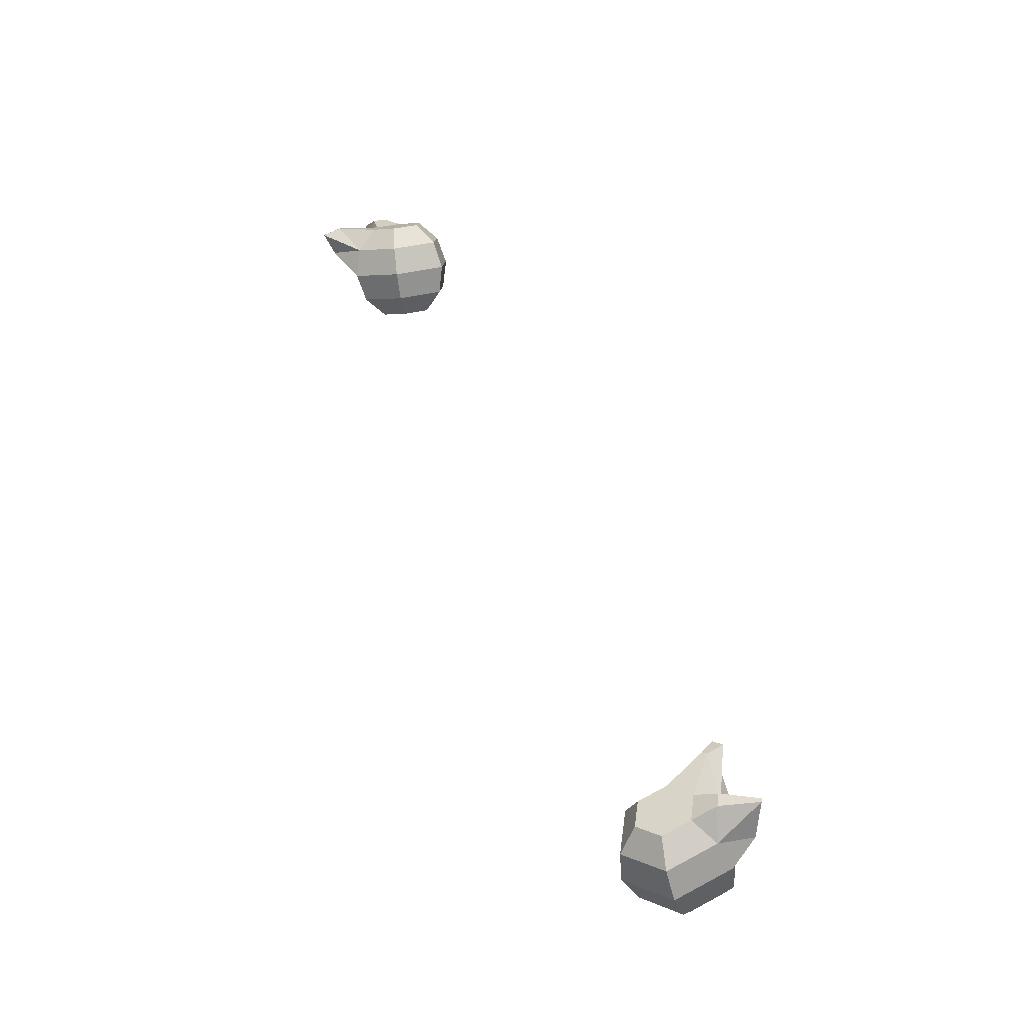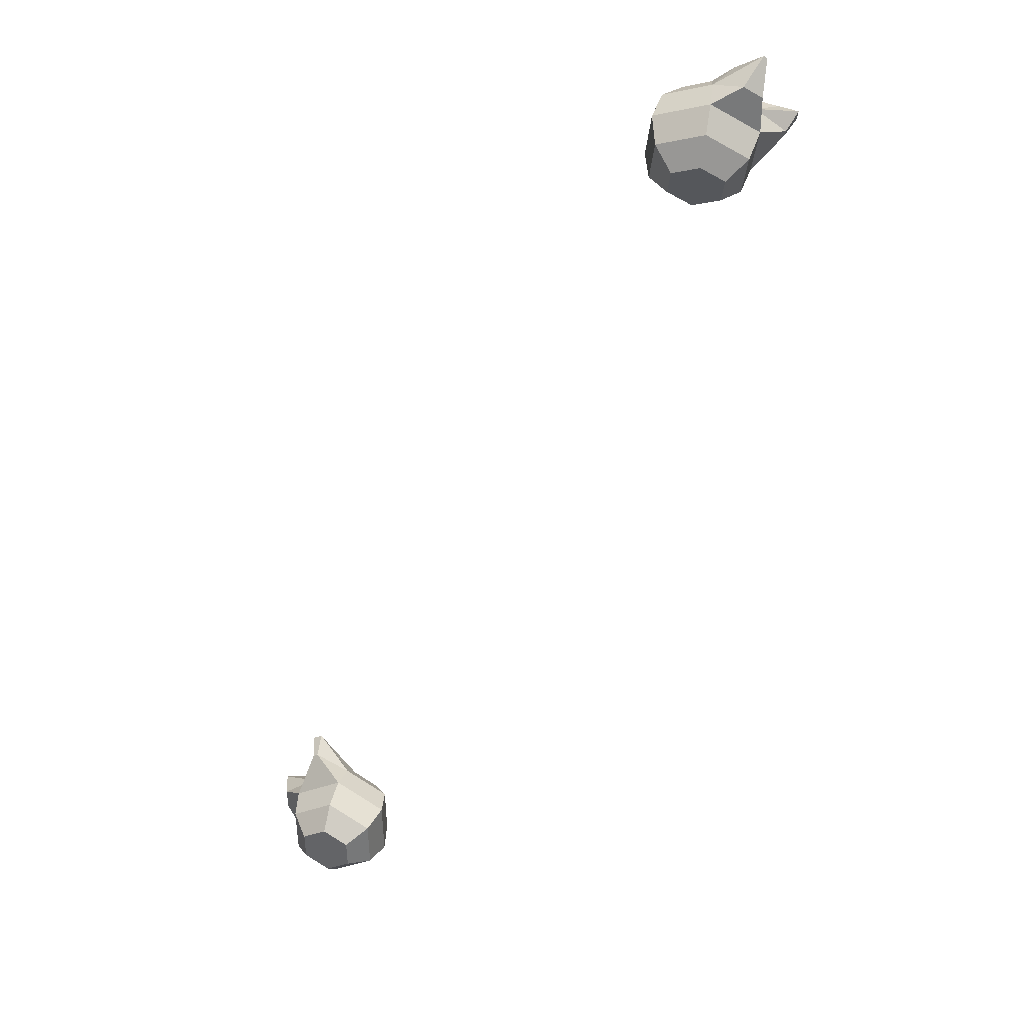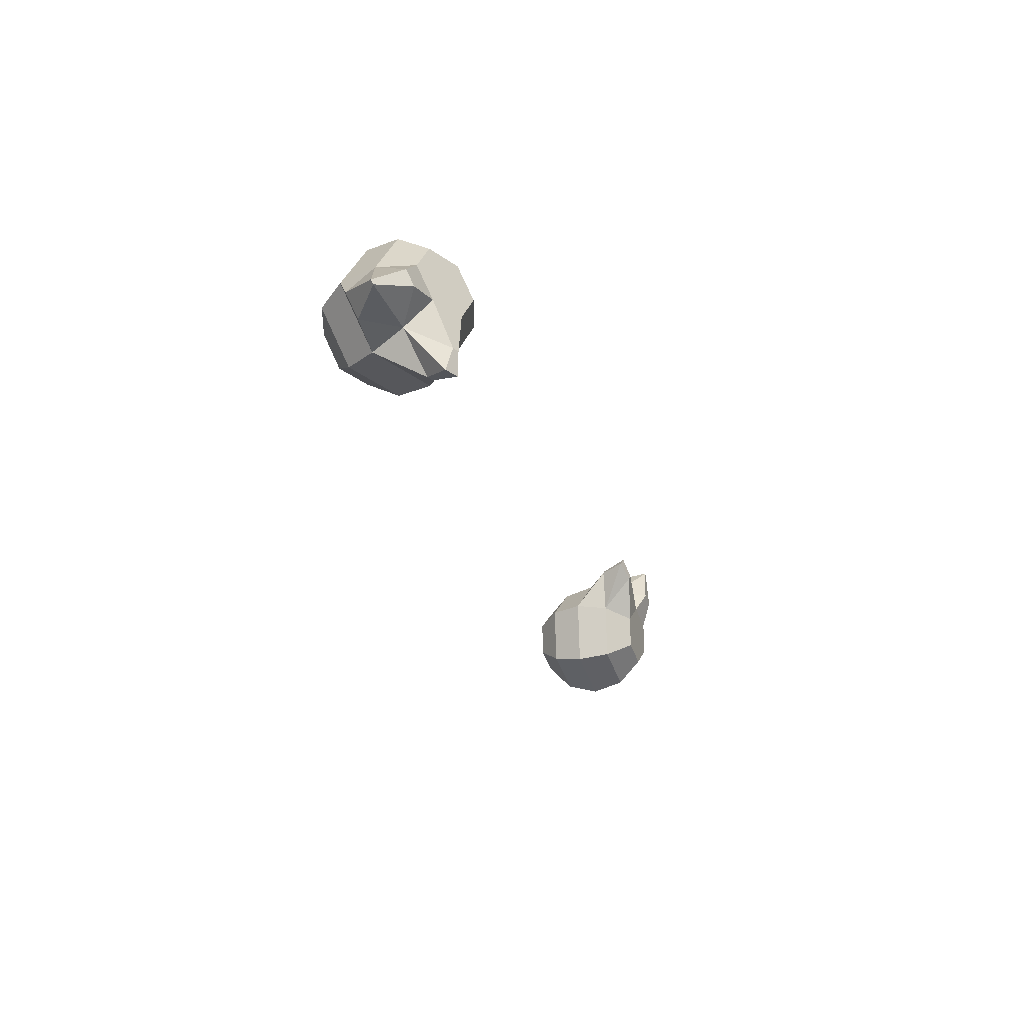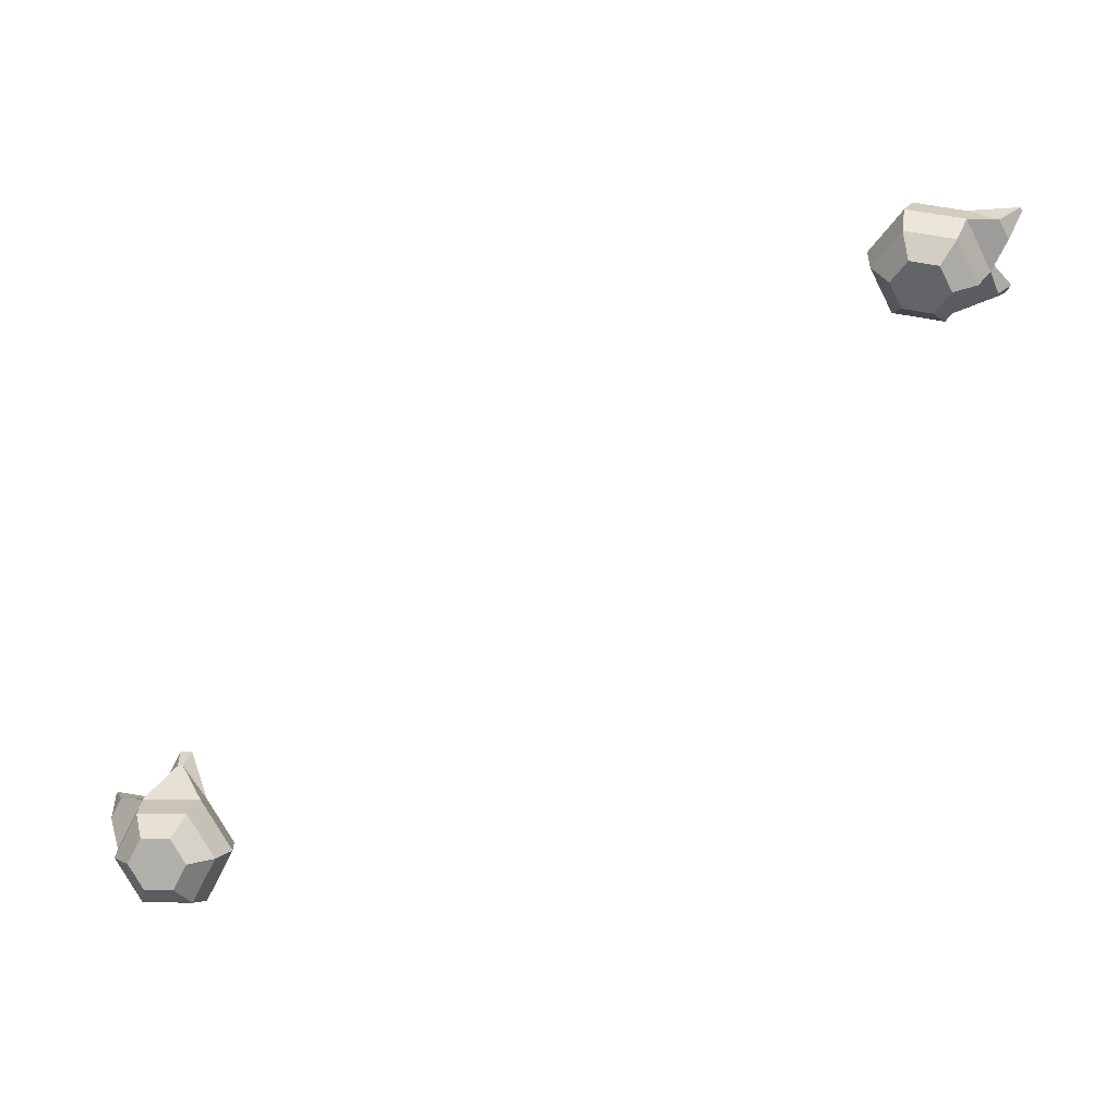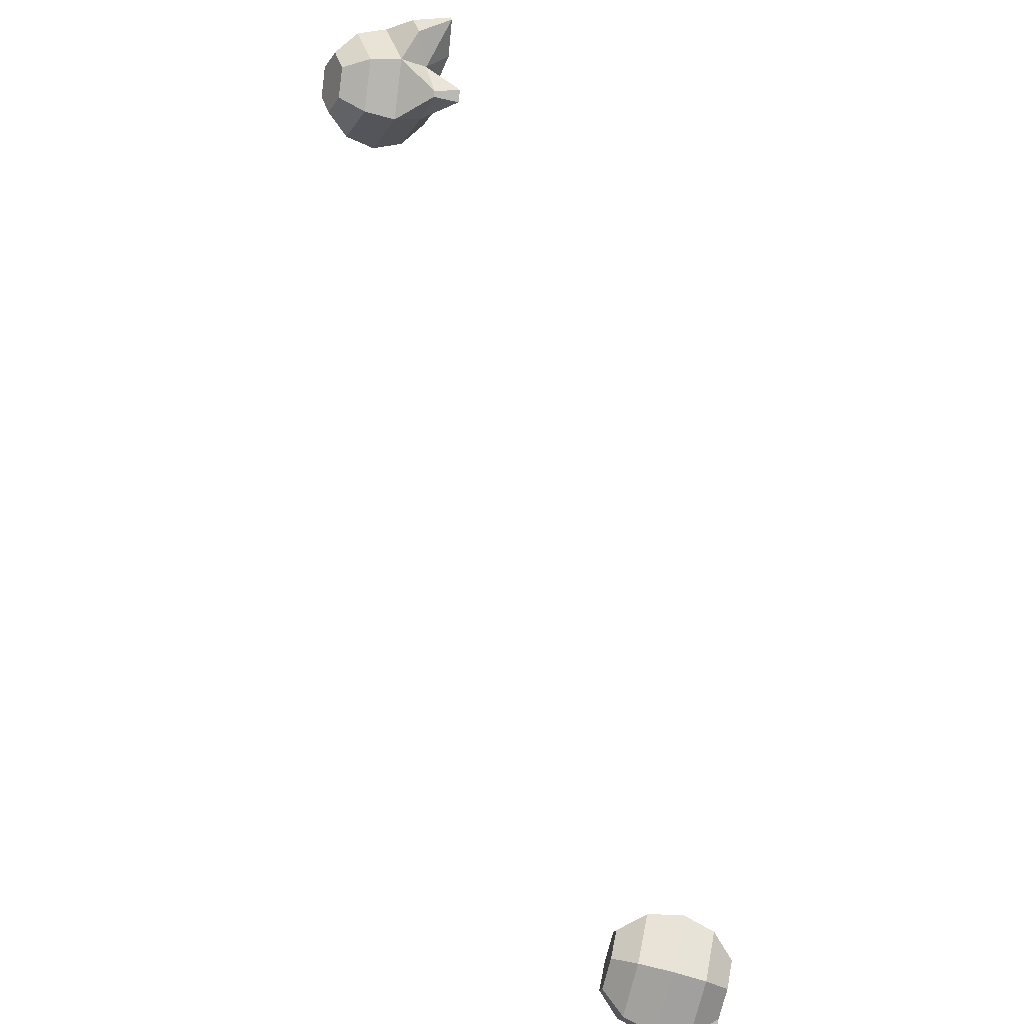
<metadata>
{"format":"obj","ext":"obj","renderer":"f3d","projection":"perspective","resolution":1024,"background":"white","views":[{"elev":30.6,"azim":-67.2,"up":"+Y"},{"elev":-44.6,"azim":106.3,"up":"+Y"},{"elev":-59.4,"azim":119.1,"up":"+Z"},{"elev":-65.0,"azim":77.6,"up":"+Y"},{"elev":25.9,"azim":82.8,"up":"+Z"}]}
</metadata>
<code>
v 0.196 1.345 -0.1137
v 0.1886 1.331 -0.08976
v 0.181 1.307 -0.07649
v 0.1753 1.278 -0.07743
v 0.1731 1.254 -0.09232
v 0.1747 1.346 -0.1313
v 0.1516 1.333 -0.1203
v 0.1384 1.309 -0.1117
v 0.1384 1.281 -0.1079
v 0.1518 1.255 -0.1099
v 0.1454 1.295 -0.1648
v 0.1445 1.268 -0.1539
v 0.1553 1.248 -0.1365
v 0.203 1.33 -0.1667
v 0.1951 1.278 -0.1826
v 0.1875 1.254 -0.1693
v 0.1801 1.24 -0.1454
v 0.2243 1.329 -0.1491
v 0.2377 1.304 -0.1511
v 0.2377 1.275 -0.1473
v 0.2245 1.252 -0.1388
v 0.2014 1.239 -0.1277
v 0.2208 1.336 -0.1226
v 0.2316 1.316 -0.1052
v 0.2307 1.29 -0.09429
v 0.2184 1.264 -0.09284
v 0.1979 1.246 -0.1012
v 0.1782 1.339 -0.1578
v 0.1577 1.321 -0.1662
v 0.2008 1.306 -0.1816
v 0.2465 1.311 -0.2021
v 0.2495 1.31 -0.1996
v 0.2234 1.328 -0.1805
v 0.2249 1.285 -0.1914
v 0.2339 1.327 -0.1718
v 0.2413 1.284 -0.1778
v 0.1638 1.329 -0.2136
v 0.174 1.325 -0.2172
v 0.174 1.335 -0.1992
v 0.1641 1.309 -0.2013
v 0.1787 1.333 -0.2009
v 0.1688 1.307 -0.203
f 17 27 5
f 3 9 4
f 1 7 2
f 5 9 10
f 2 8 3
f 6 29 7
f 9 13 10
f 7 11 8
f 1 28 6
f 8 12 9
f 13 16 17
f 30 42 38
f 11 16 12
f 28 41 39
f 16 22 17
f 19 35 18
f 15 21 16
f 20 34 36
f 22 26 27
f 19 25 20
f 1 18 14
f 20 26 21
f 18 24 19
f 27 4 5
f 24 3 25
f 25 4 26
f 23 2 24
f 13 5 10
f 31 36 34
f 31 35 32
f 30 33 31
f 18 33 14
f 19 36 32
f 30 34 15
f 37 42 40
f 37 41 38
f 29 40 11
f 11 42 15
f 30 41 14
f 29 39 37
f 17 22 27
f 3 8 9
f 1 6 7
f 5 4 9
f 2 7 8
f 6 28 29
f 9 12 13
f 7 29 11
f 1 14 28
f 8 11 12
f 13 12 16
f 30 15 42
f 11 15 16
f 28 14 41
f 16 21 22
f 19 32 35
f 15 20 21
f 20 15 34
f 22 21 26
f 19 24 25
f 1 23 18
f 20 25 26
f 18 23 24
f 27 26 4
f 24 2 3
f 25 3 4
f 23 1 2
f 13 17 5
f 31 32 36
f 31 33 35
f 30 14 33
f 18 35 33
f 19 20 36
f 30 31 34
f 37 38 42
f 37 39 41
f 29 37 40
f 11 40 42
f 30 38 41
f 29 28 39
v -0.4854 1.16 0.3983
v -0.4938 1.134 0.3892
v -0.4922 1.105 0.3905
v -0.4809 1.082 0.402
v -0.4629 1.069 0.4205
v -0.459 1.164 0.3912
v -0.4482 1.142 0.3768
v -0.4396 1.115 0.3762
v -0.4353 1.09 0.3896
v -0.4366 1.074 0.4134
v -0.4035 1.133 0.4141
v -0.404 1.106 0.4224
v -0.4186 1.083 0.4323
v -0.4493 1.178 0.4362
v -0.42 1.142 0.4662
v -0.4184 1.113 0.4675
v -0.4268 1.087 0.4584
v -0.4756 1.173 0.4433
v -0.4769 1.157 0.4671
v -0.4726 1.132 0.4805
v -0.4639 1.105 0.4799
v -0.4532 1.083 0.4655
v -0.4936 1.164 0.4244
v -0.5082 1.141 0.4343
v -0.5087 1.114 0.4426
v -0.4952 1.089 0.4471
v -0.4712 1.073 0.4466
v -0.441 1.174 0.4101
v -0.417 1.158 0.4096
v -0.4313 1.165 0.4547
v -0.4486 1.192 0.494
v -0.4523 1.191 0.495
v -0.4525 1.189 0.4583
v -0.4354 1.16 0.4875
v -0.4656 1.186 0.4618
v -0.4556 1.156 0.493
v -0.3897 1.191 0.4322
v -0.3931 1.193 0.4429
v -0.4081 1.191 0.4291
v -0.3937 1.169 0.4369
v -0.4097 1.192 0.434
v -0.3953 1.17 0.4418
f 59 69 47
f 45 51 46
f 43 49 44
f 47 51 52
f 44 50 45
f 48 71 49
f 51 55 52
f 49 53 50
f 43 70 48
f 50 54 51
f 55 58 59
f 72 84 80
f 53 58 54
f 70 83 81
f 58 64 59
f 61 77 60
f 57 63 58
f 62 76 78
f 64 68 69
f 61 67 62
f 43 60 56
f 62 68 63
f 60 66 61
f 69 46 47
f 66 45 67
f 67 46 68
f 65 44 66
f 55 47 52
f 73 78 76
f 73 77 74
f 72 75 73
f 60 75 56
f 61 78 74
f 72 76 57
f 79 84 82
f 79 83 80
f 71 82 53
f 53 84 57
f 72 83 56
f 71 81 79
f 59 64 69
f 45 50 51
f 43 48 49
f 47 46 51
f 44 49 50
f 48 70 71
f 51 54 55
f 49 71 53
f 43 56 70
f 50 53 54
f 55 54 58
f 72 57 84
f 53 57 58
f 70 56 83
f 58 63 64
f 61 74 77
f 57 62 63
f 62 57 76
f 64 63 68
f 61 66 67
f 43 65 60
f 62 67 68
f 60 65 66
f 69 68 46
f 66 44 45
f 67 45 46
f 65 43 44
f 55 59 47
f 73 74 78
f 73 75 77
f 72 56 75
f 60 77 75
f 61 62 78
f 72 73 76
f 79 80 84
f 79 81 83
f 71 79 82
f 53 82 84
f 72 80 83
f 71 70 81

</code>
